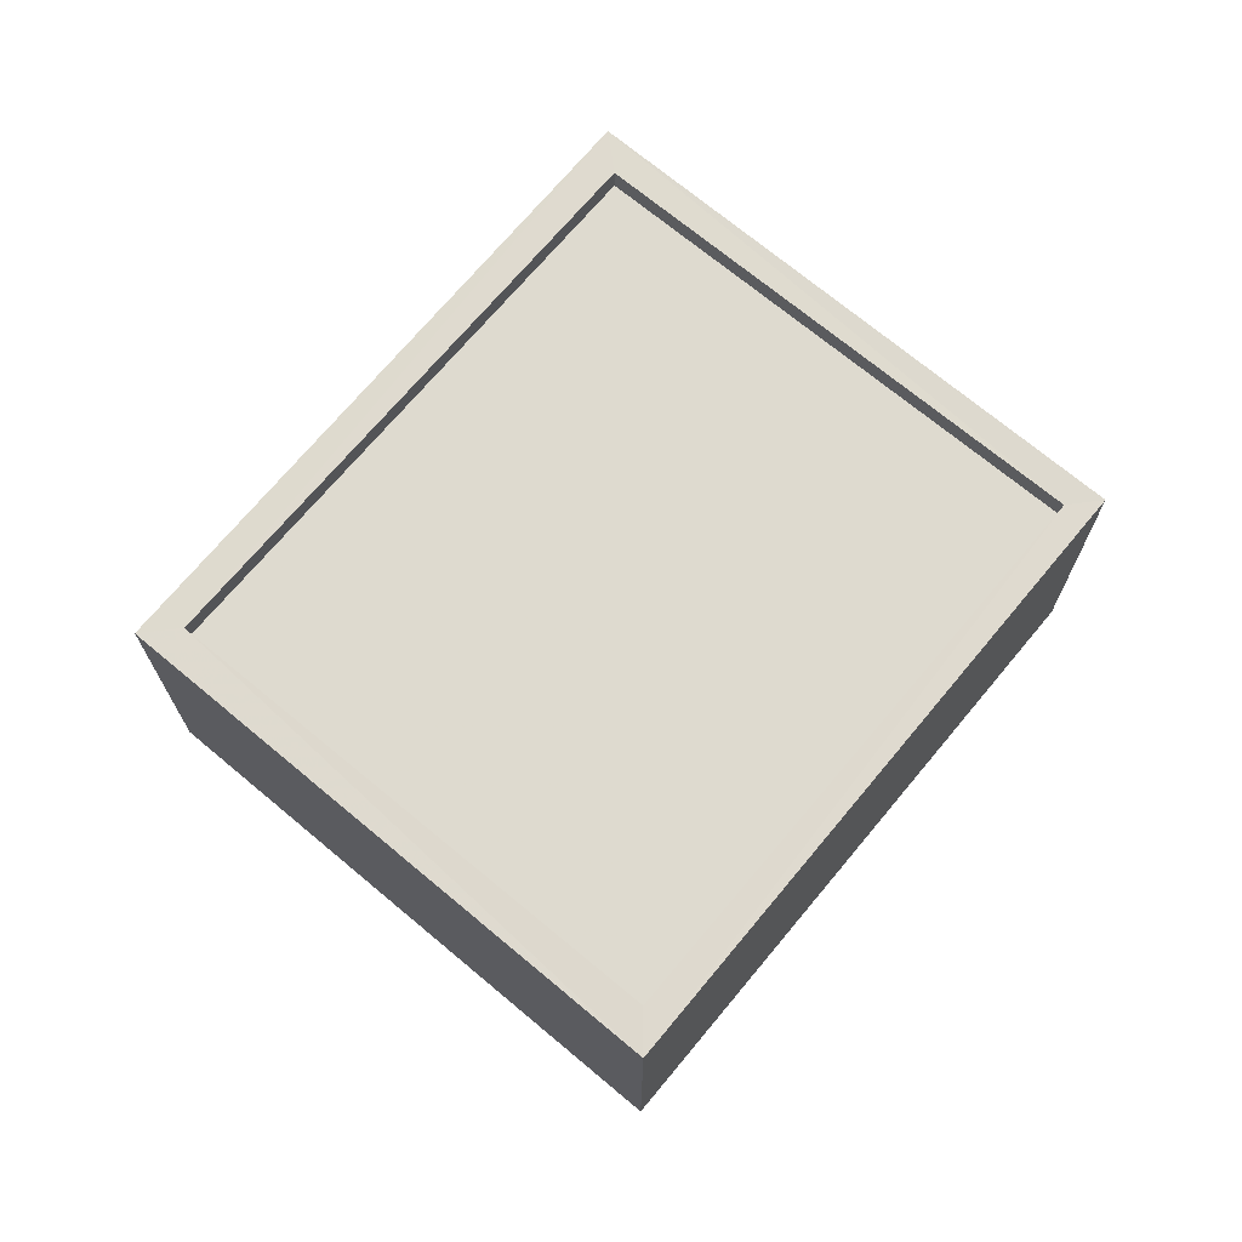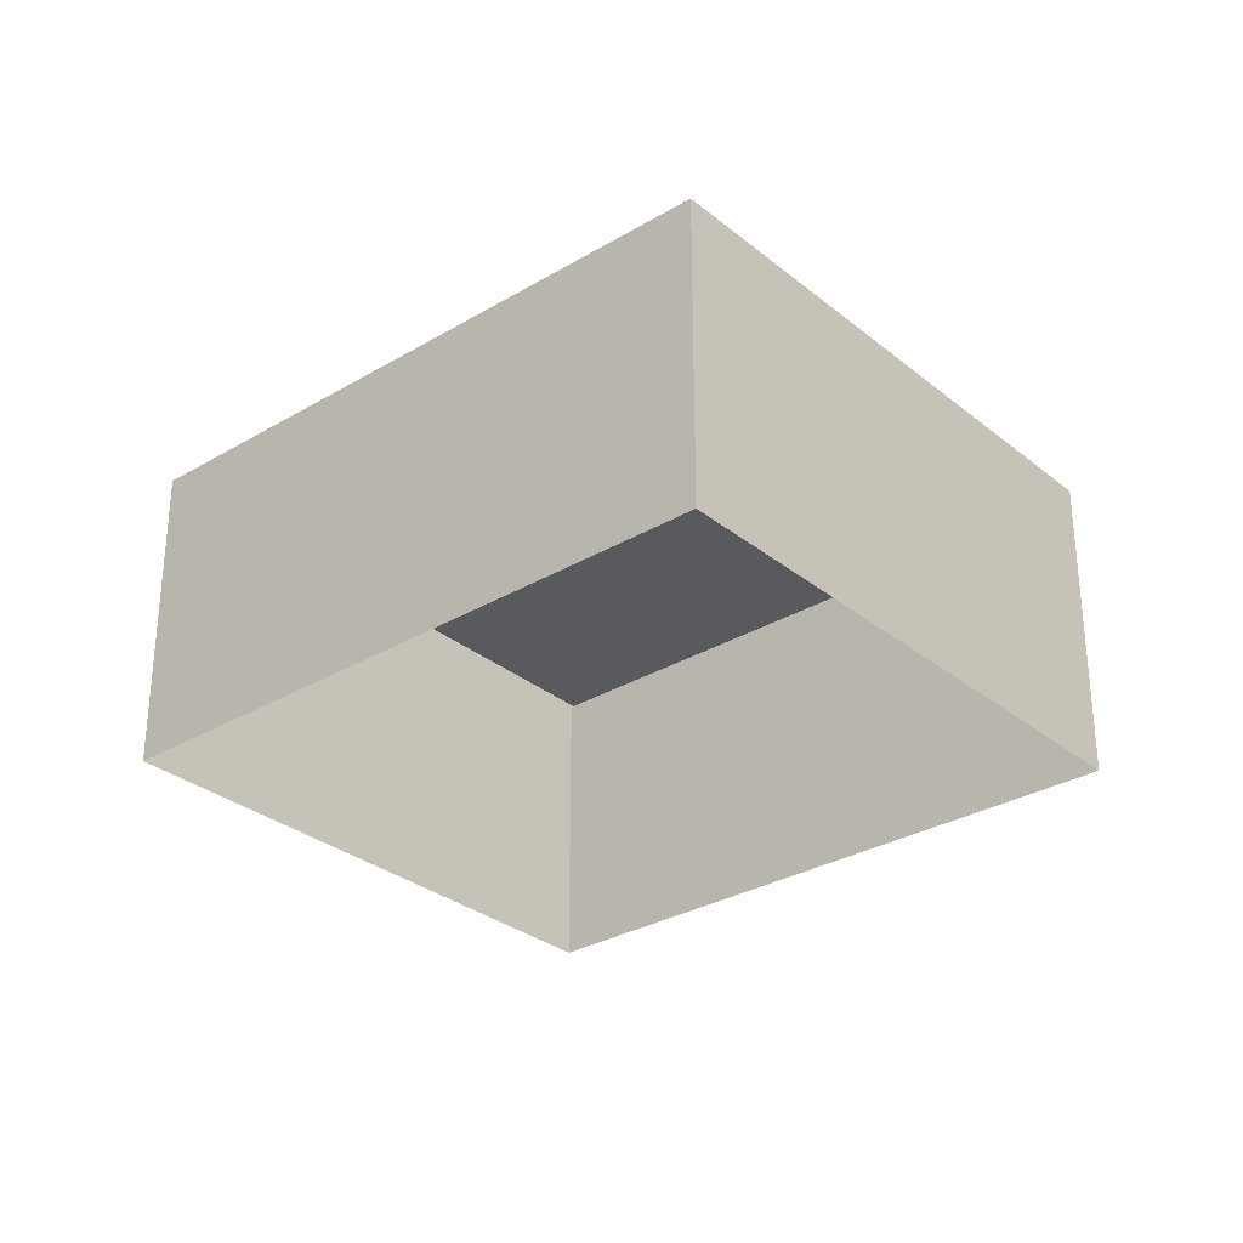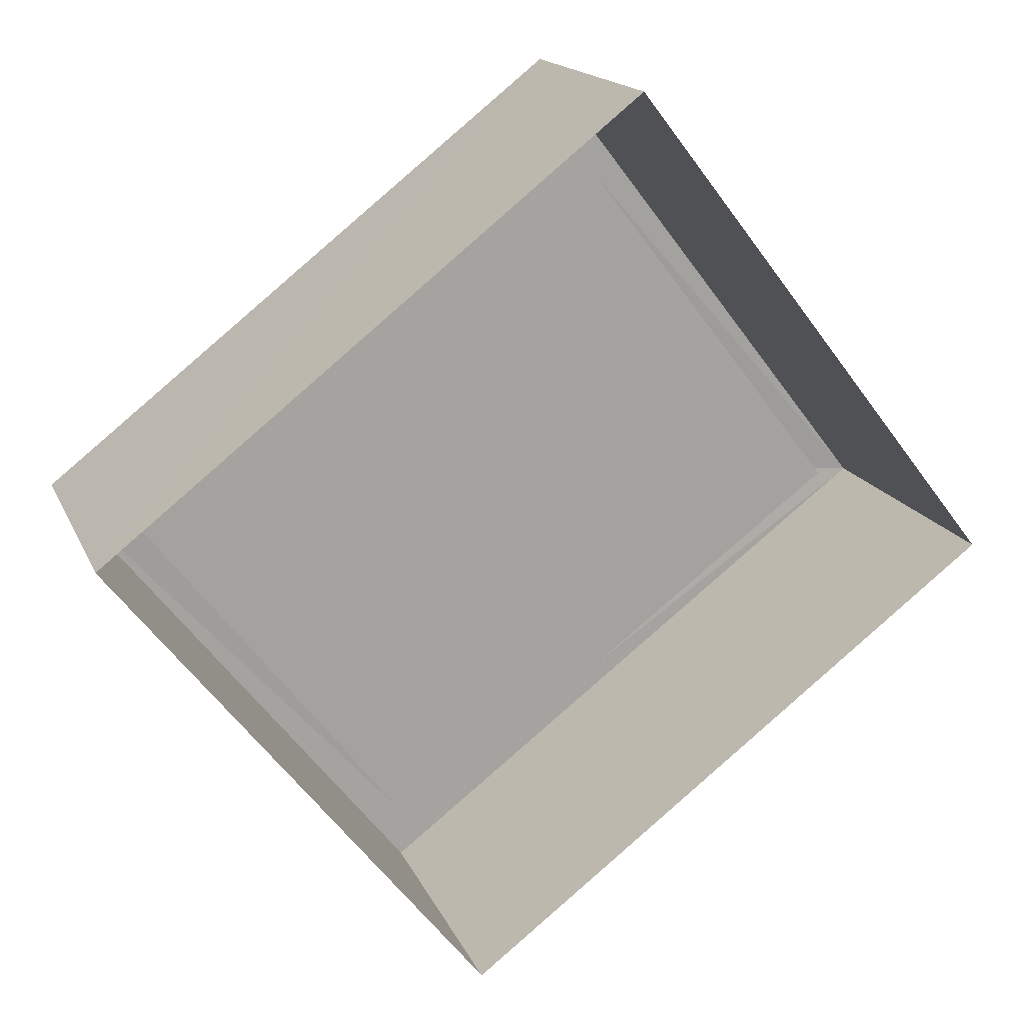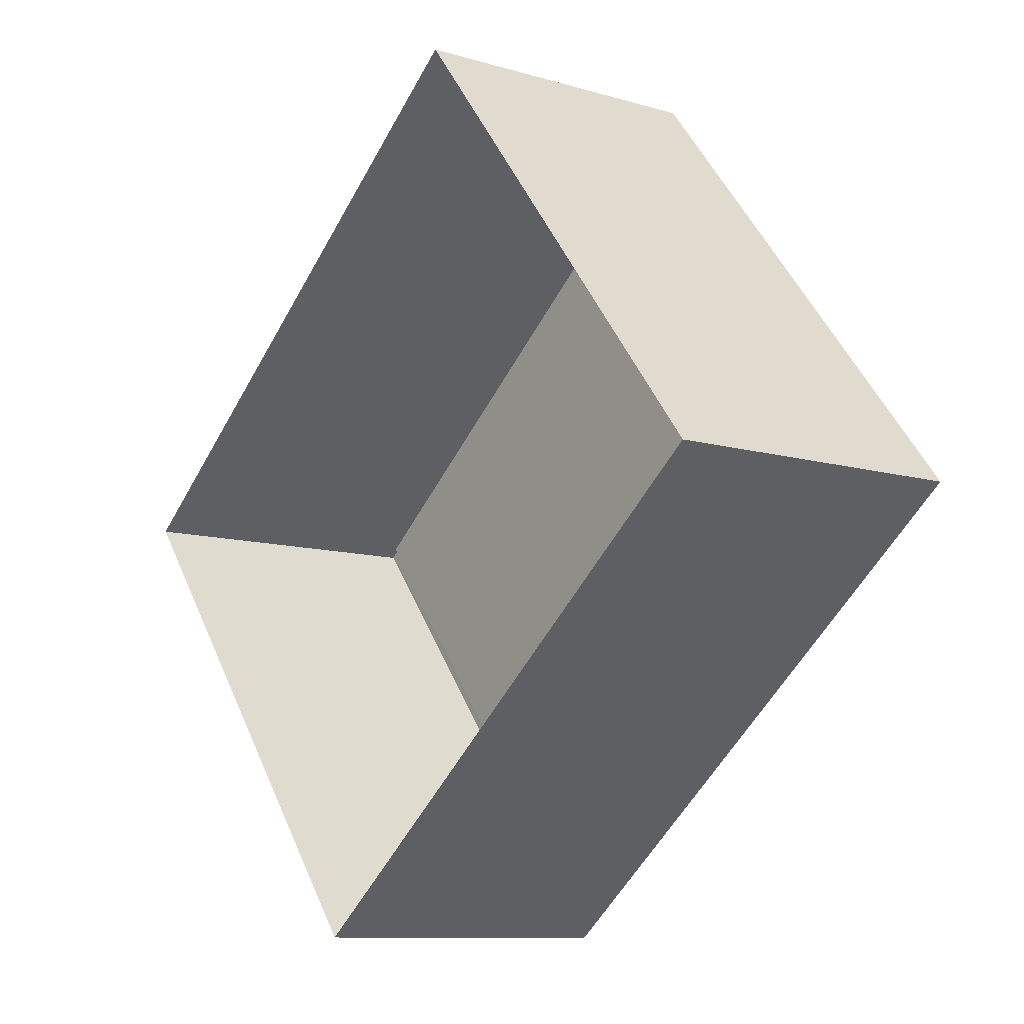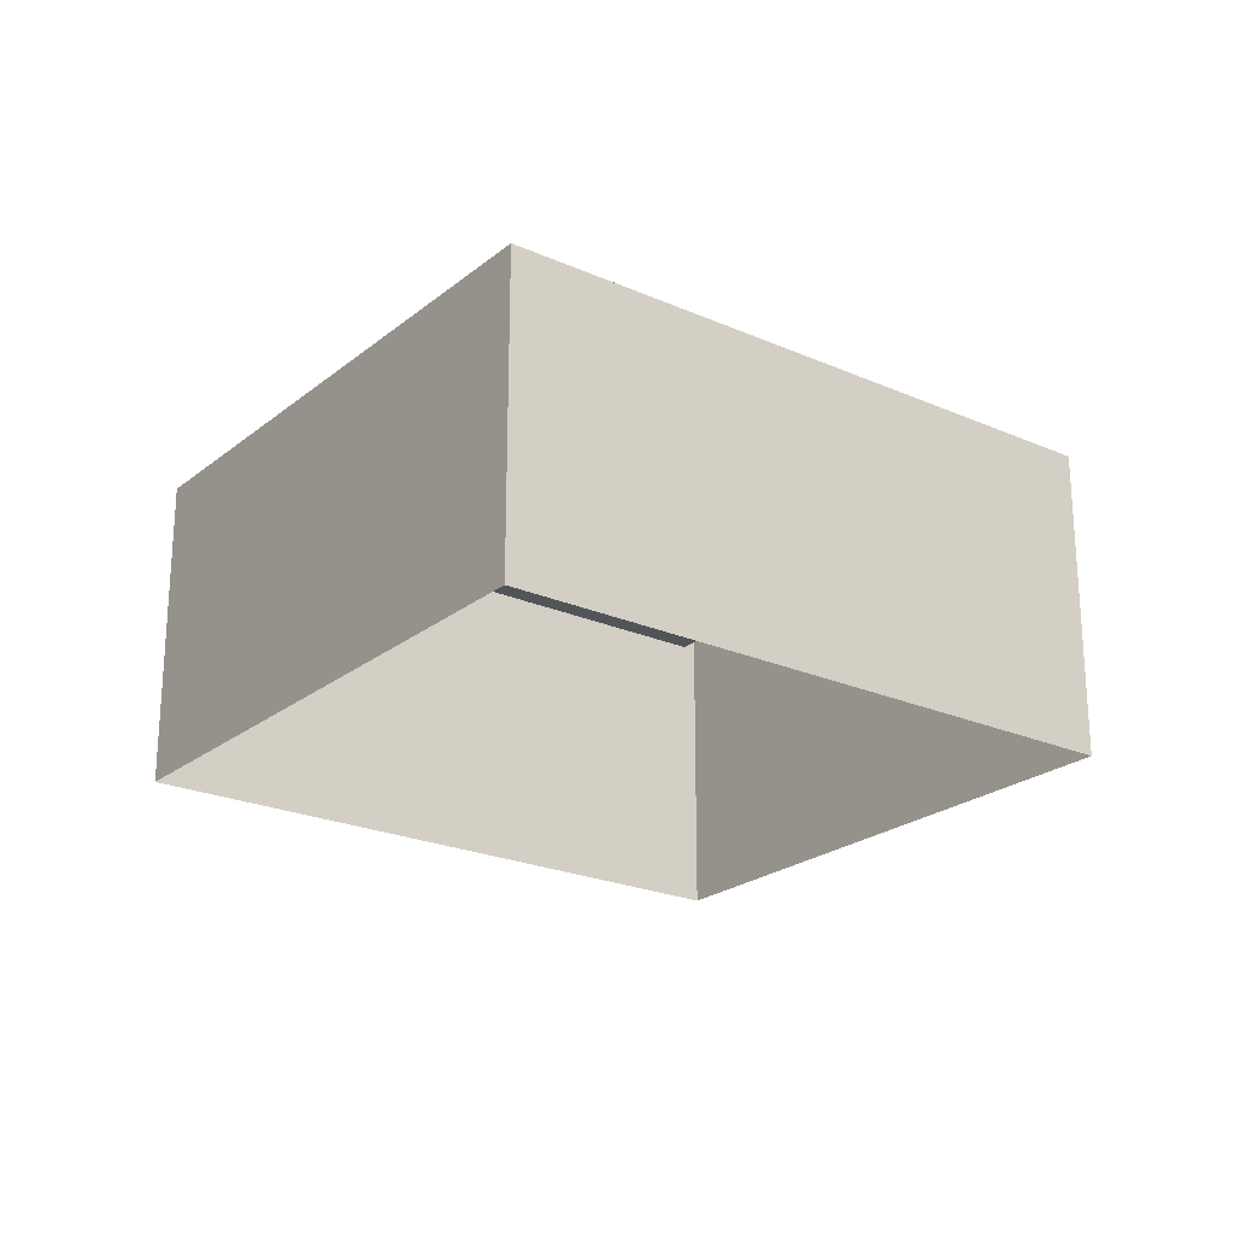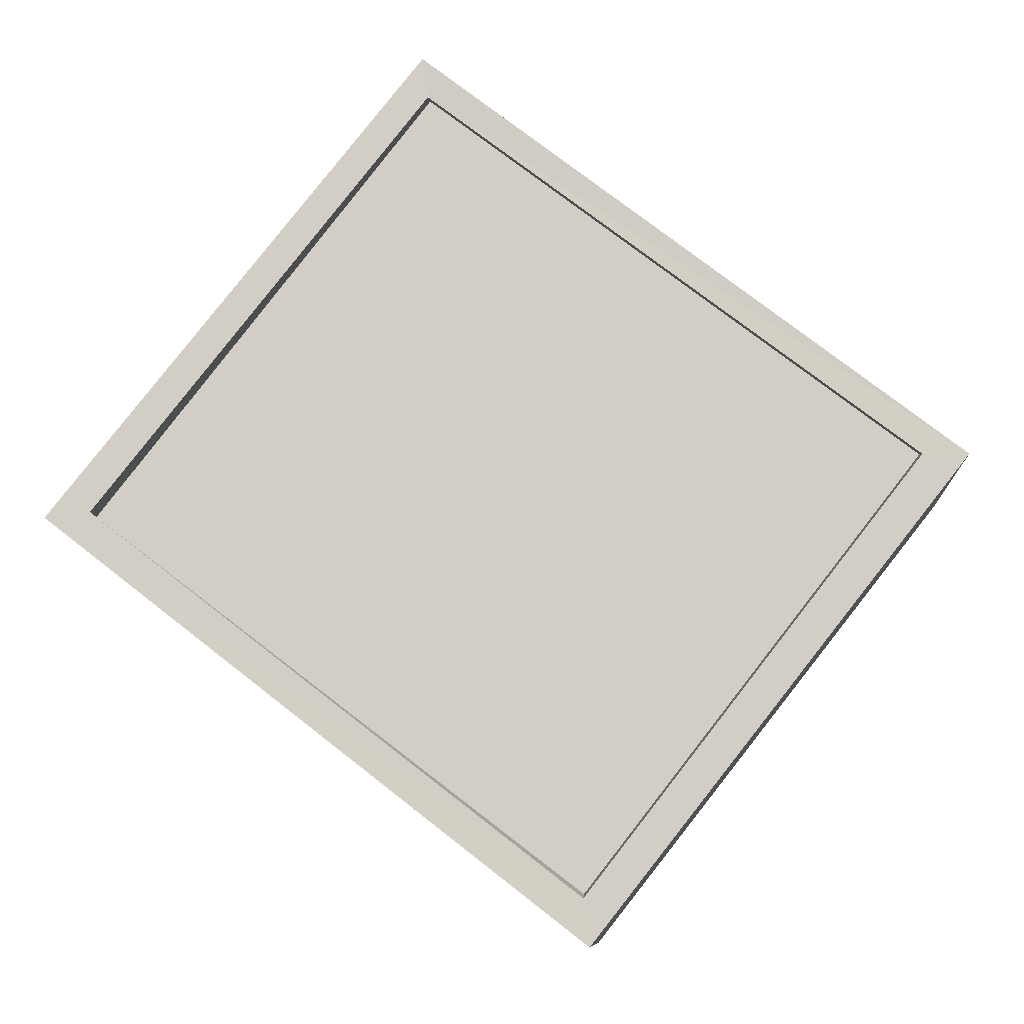
<metadata>
{"format":"obj","ext":"obj","renderer":"f3d","projection":"perspective","resolution":1024,"background":"white","views":[{"elev":71.0,"azim":92.1,"up":"+Z"},{"elev":-30.4,"azim":3.0,"up":"+Z"},{"elev":16.5,"azim":162.6,"up":"+Y"},{"elev":-11.2,"azim":-127.0,"up":"+Y"},{"elev":-22.8,"azim":-74.8,"up":"+Z"},{"elev":-9.3,"azim":3.5,"up":"+Y"}]}
</metadata>
<code>
v 1.2e+05 7.868e+05 18.46
v 1.2e+05 7.868e+05 18.45
v 1.2e+05 7.868e+05 18.45
v 1.2e+05 7.868e+05 18.45
v 1.2e+05 7.868e+05 21.16
v 1.2e+05 7.868e+05 21.17
v 1.2e+05 7.868e+05 21.17
v 1.2e+05 7.868e+05 21.17
v 1.2e+05 7.868e+05 21.42
v 1.2e+05 7.868e+05 21.42
v 1.2e+05 7.868e+05 21.42
v 1.2e+05 7.868e+05 21.42
v 1.2e+05 7.868e+05 21.41
v 1.2e+05 7.868e+05 21.42
v 1.2e+05 7.868e+05 21.41
v 1.2e+05 7.868e+05 21.42
f 1 2 3
f 1 4 2
f 5 6 7
f 5 8 6
f 9 10 11
f 12 13 14
f 10 12 14
f 14 13 15
f 11 10 16
f 14 16 10
f 11 13 9
f 11 15 13
f 14 5 7
f 14 15 5
f 16 7 6
f 16 14 7
f 11 6 8
f 11 16 6
f 11 8 5
f 15 11 5
f 10 1 3
f 12 10 3
f 10 4 1
f 10 9 4
f 9 2 4
f 9 13 2
f 12 3 2
f 13 12 2

</code>
